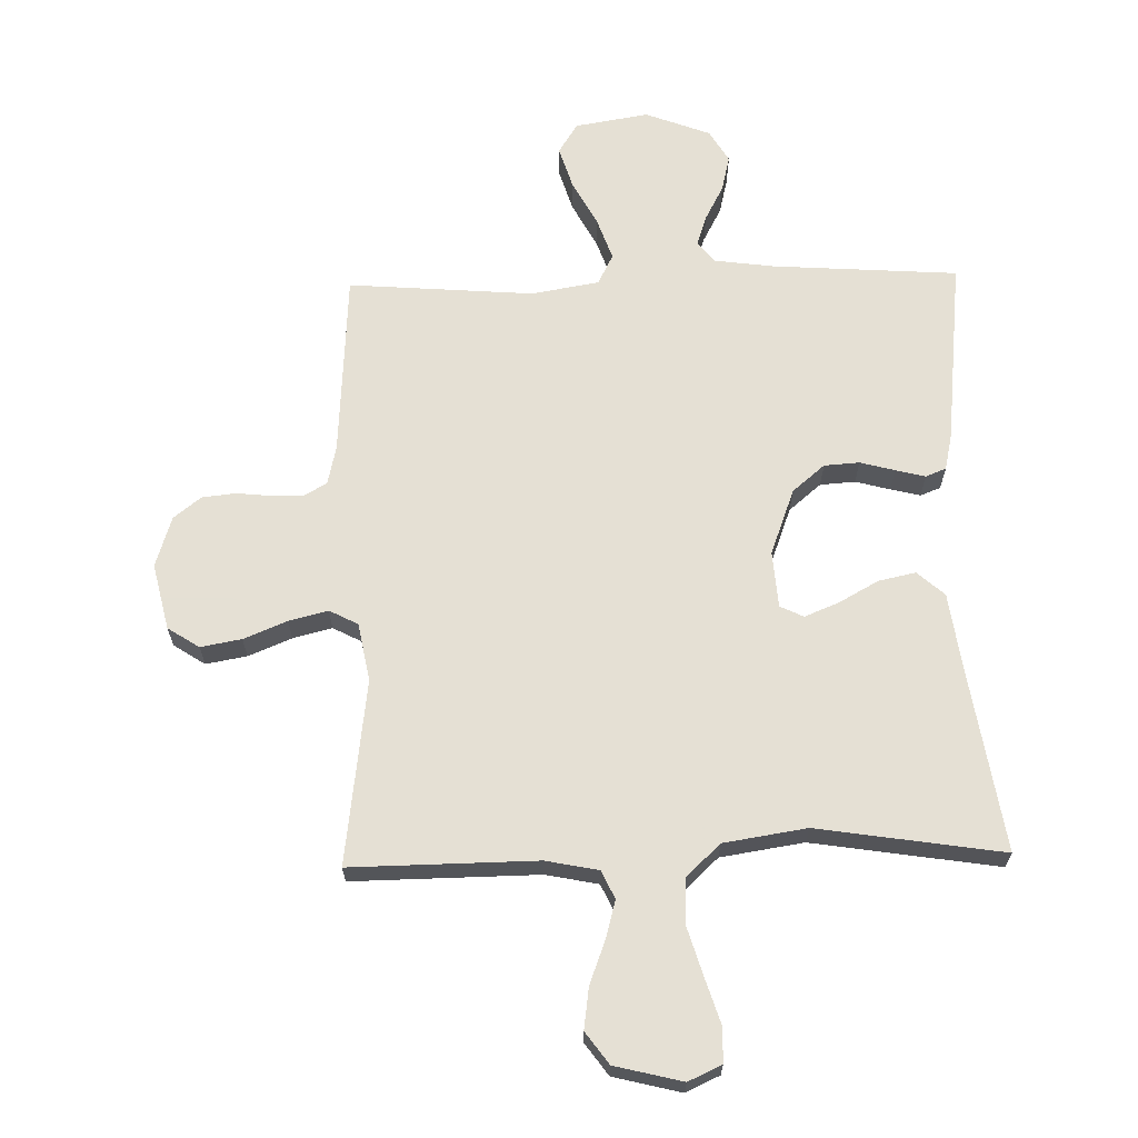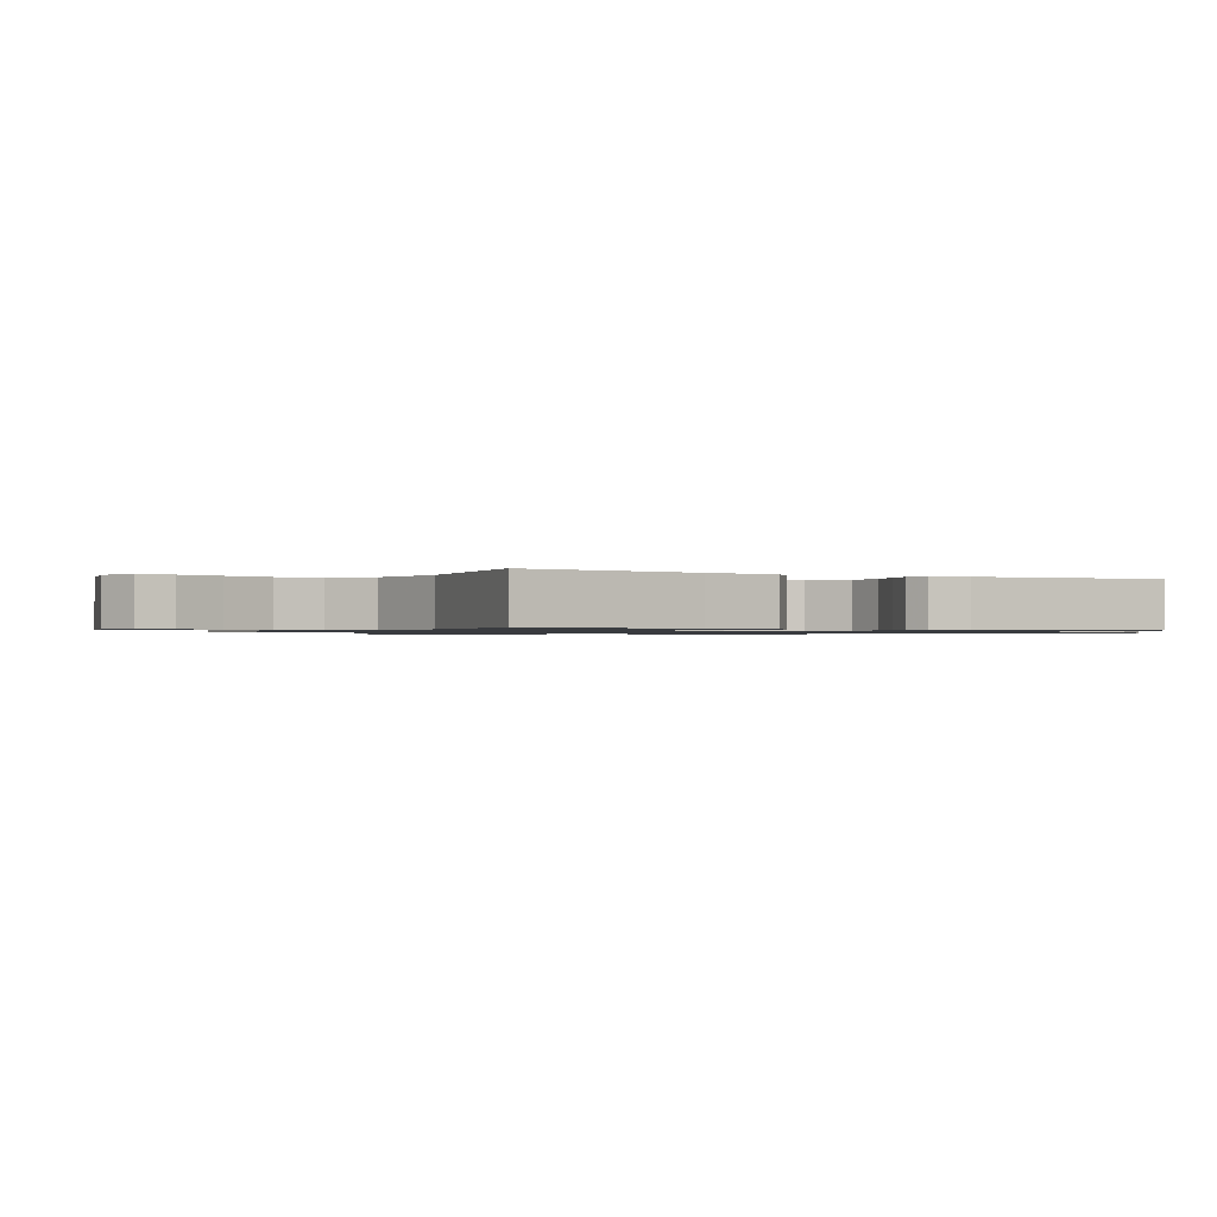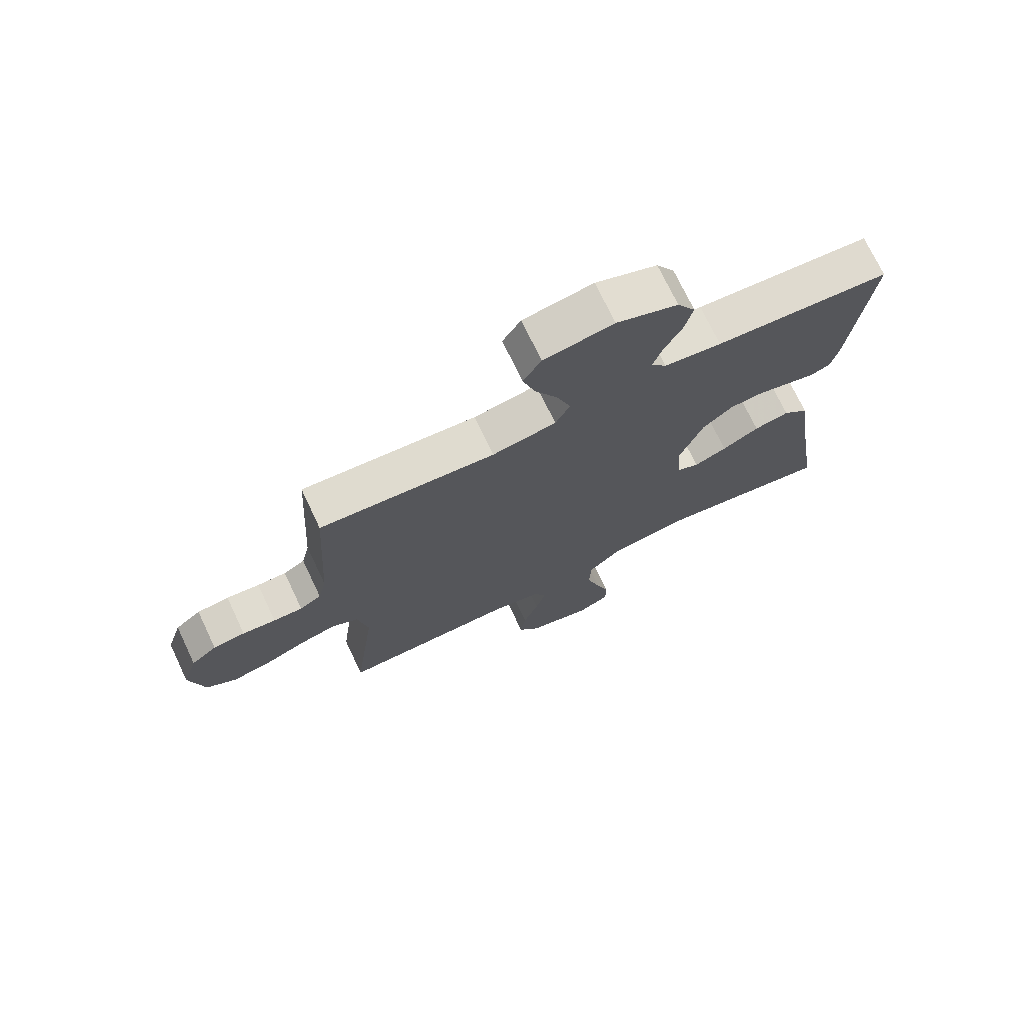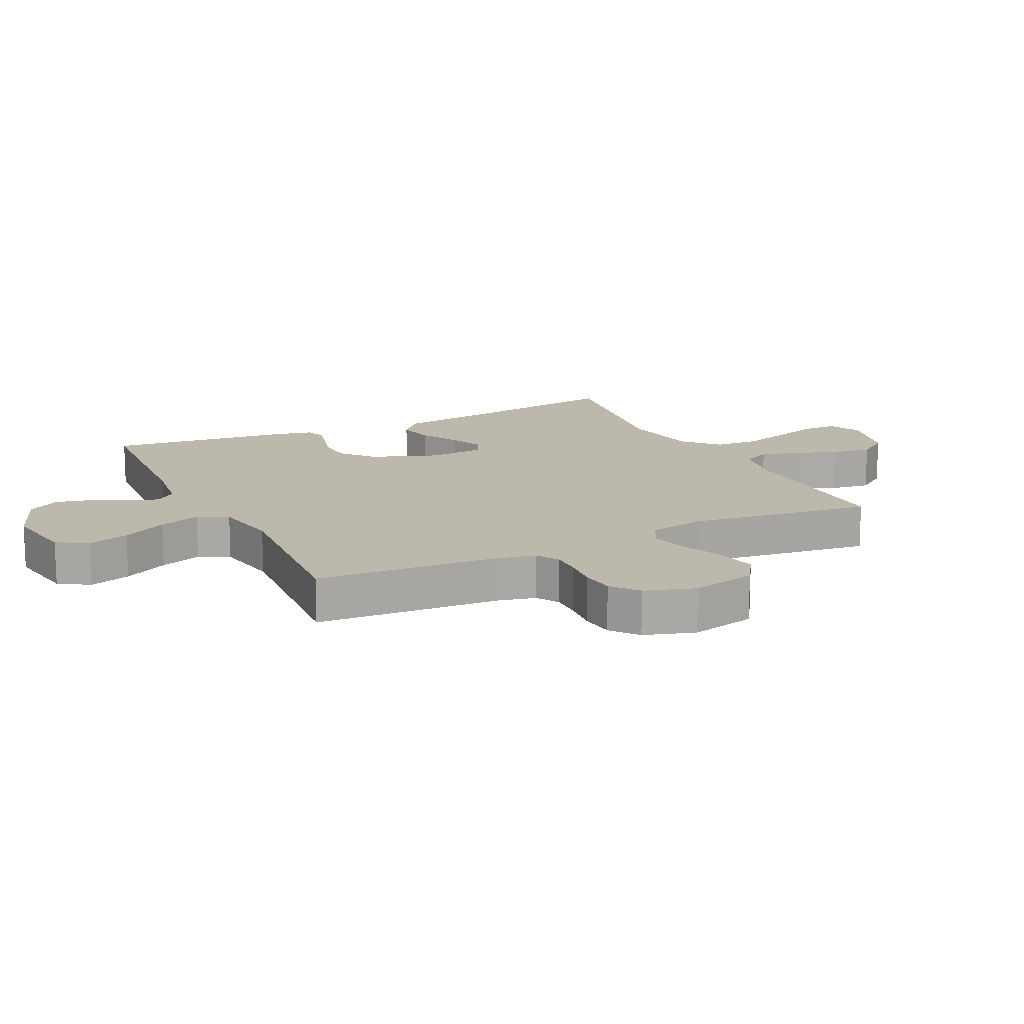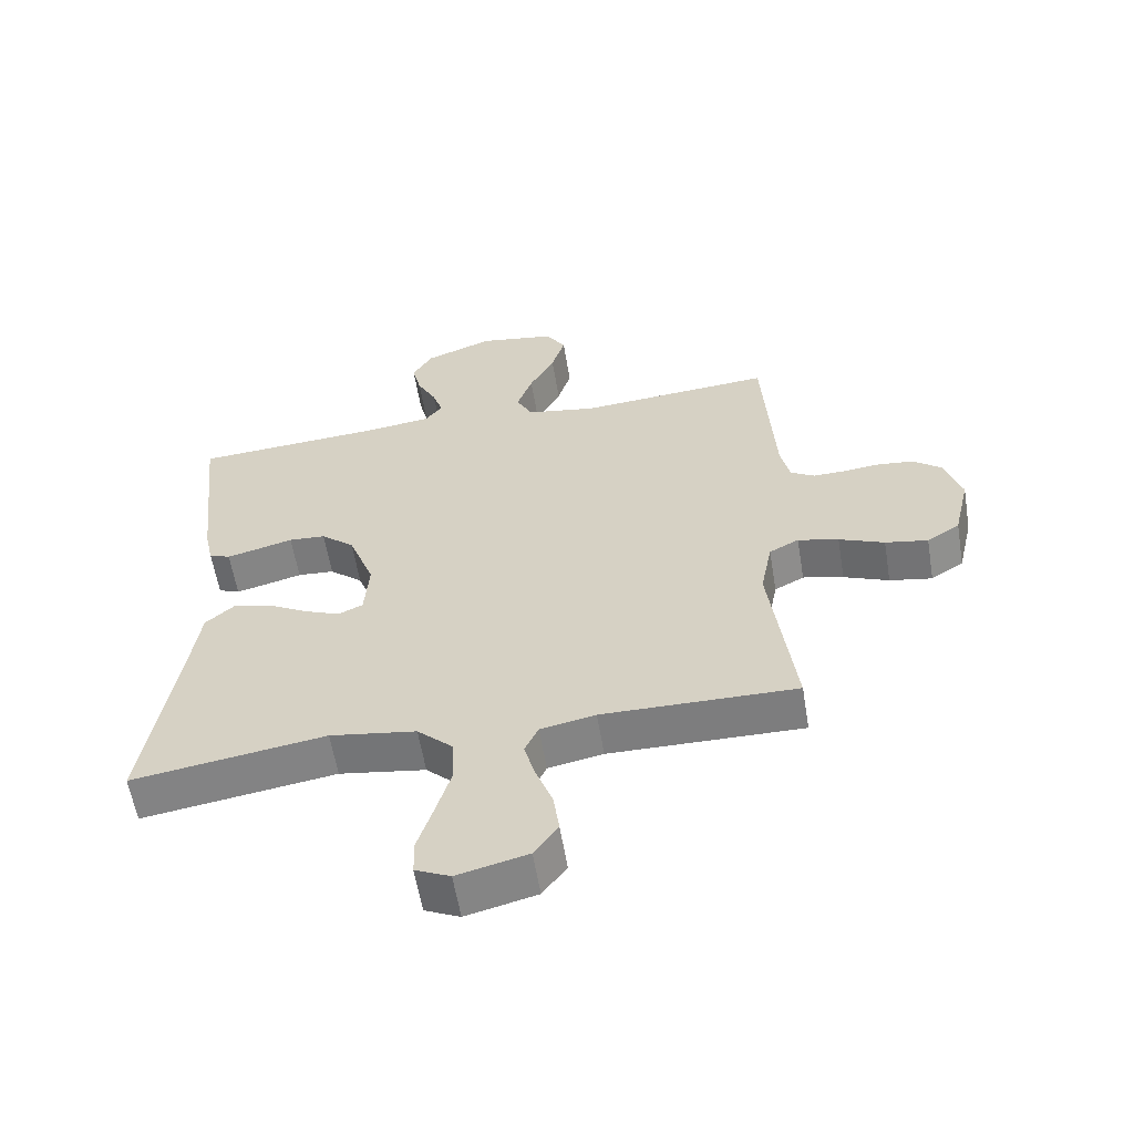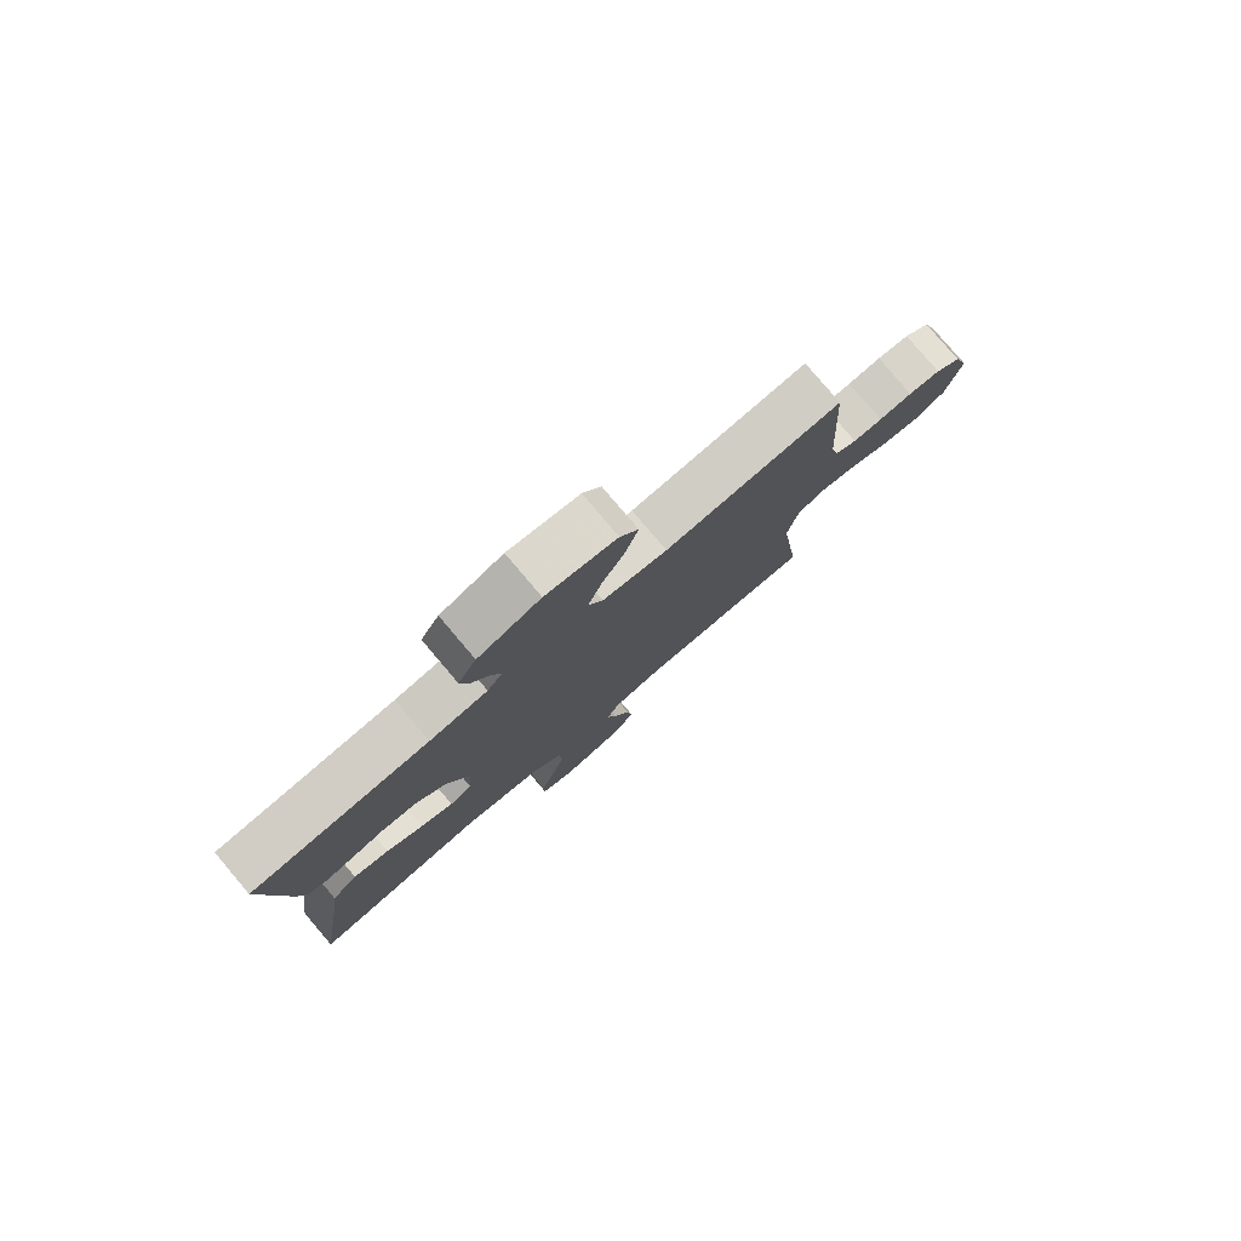
<metadata>
{"format":"obj","ext":"obj","renderer":"f3d","projection":"perspective","resolution":1024,"background":"white","views":[{"elev":65.9,"azim":178.7,"up":"+Y"},{"elev":-0.9,"azim":-118.9,"up":"+Y"},{"elev":72.9,"azim":154.6,"up":"+Z"},{"elev":14.7,"azim":64.0,"up":"+Y"},{"elev":-59.3,"azim":9.4,"up":"+Z"},{"elev":79.6,"azim":-40.3,"up":"+Z"}]}
</metadata>
<code>
v 0.5 0.07 -0.5
v 0.2 0.07 -0.496
v 0.115 0.07 -0.513
v 0.094 0.07 -0.558
v 0.111 0.07 -0.62
v 0.137 0.07 -0.689
v 0.146 0.07 -0.755
v 0.109 0.07 -0.806
v 0 0.07 -0.833
v -0.054 0.07 -0.808
v -0.055 0.07 -0.752
v -0.032 0.07 -0.679
v -0.008 0.07 -0.599
v -0.011 0.07 -0.527
v -0.066 0.07 -0.475
v -0.2 0.07 -0.454
v -0.5 0.07 -0.5
v -0.453 0.07 -0.2
v -0.436 0.07 -0.078
v -0.392 0.07 -0.039
v -0.332 0.07 -0.052
v -0.269 0.07 -0.087
v -0.213 0.07 -0.11
v -0.175 0.07 -0.092
v -0.168 0.07 0
v -0.208 0.07 0.107
v -0.26 0.07 0.151
v -0.317 0.07 0.155
v -0.373 0.07 0.14
v -0.421 0.07 0.128
v -0.454 0.07 0.141
v -0.467 0.07 0.2
v -0.5 0.07 0.5
v -0.2 0.07 0.52
v -0.102 0.07 0.533
v -0.076 0.07 0.567
v -0.092 0.07 0.616
v -0.122 0.07 0.673
v -0.136 0.07 0.731
v -0.105 0.07 0.783
v 0 0.07 0.823
v 0.119 0.07 0.803
v 0.15 0.07 0.754
v 0.129 0.07 0.686
v 0.09 0.07 0.613
v 0.066 0.07 0.545
v 0.091 0.07 0.496
v 0.2 0.07 0.477
v 0.5 0.07 0.5
v 0.518 0.07 0.2
v 0.532 0.07 0.138
v 0.569 0.07 0.116
v 0.619 0.07 0.117
v 0.676 0.07 0.123
v 0.731 0.07 0.117
v 0.775 0.07 0.082
v 0.801 0.07 0
v 0.776 0.07 -0.107
v 0.725 0.07 -0.14
v 0.659 0.07 -0.128
v 0.589 0.07 -0.099
v 0.526 0.07 -0.083
v 0.48 0.07 -0.107
v 0.462 0.07 -0.2
v 0.5 0 -0.5
v 0.2 0 -0.496
v 0.115 0 -0.513
v 0.094 0 -0.558
v 0.111 0 -0.62
v 0.137 0 -0.689
v 0.146 0 -0.755
v 0.109 0 -0.806
v 0 0 -0.833
v -0.054 0 -0.808
v -0.055 0 -0.752
v -0.032 0 -0.679
v -0.008 0 -0.599
v -0.011 0 -0.527
v -0.066 0 -0.475
v -0.2 0 -0.454
v -0.5 0 -0.5
v -0.453 0 -0.2
v -0.436 0 -0.078
v -0.392 0 -0.039
v -0.332 0 -0.052
v -0.269 0 -0.087
v -0.213 0 -0.11
v -0.175 0 -0.092
v -0.168 0 0
v -0.208 0 0.107
v -0.26 0 0.151
v -0.317 0 0.155
v -0.373 0 0.14
v -0.421 0 0.128
v -0.454 0 0.141
v -0.467 0 0.2
v -0.5 0 0.5
v -0.2 0 0.52
v -0.102 0 0.533
v -0.076 0 0.567
v -0.092 0 0.616
v -0.122 0 0.673
v -0.136 0 0.731
v -0.105 0 0.783
v 0 0 0.823
v 0.119 0 0.803
v 0.15 0 0.754
v 0.129 0 0.686
v 0.09 0 0.613
v 0.066 0 0.545
v 0.091 0 0.496
v 0.2 0 0.477
v 0.5 0 0.5
v 0.518 0 0.2
v 0.532 0 0.138
v 0.569 0 0.116
v 0.619 0 0.117
v 0.676 0 0.123
v 0.731 0 0.117
v 0.775 0 0.082
v 0.801 0 0
v 0.776 0 -0.107
v 0.725 0 -0.14
v 0.659 0 -0.128
v 0.589 0 -0.099
v 0.526 0 -0.083
v 0.48 0 -0.107
v 0.462 0 -0.2
f 59 60 61
f 58 59 61
f 57 58 61
f 56 57 61
f 55 56 61
f 54 55 61
f 53 54 61
f 52 53 61 62
f 51 52 62 63
f 48 49 50
f 50 51 63
f 48 50 63
f 47 48 63
f 43 44 45
f 42 43 45
f 41 42 45
f 40 41 45
f 39 40 45
f 38 39 45
f 37 38 45
f 36 37 45 46
f 35 36 46 47
f 32 33 34
f 31 32 34
f 30 31 34
f 29 30 34
f 28 29 34
f 34 35 47
f 28 34 47
f 27 28 47
f 20 21 22
f 19 20 22
f 18 19 22
f 18 22 23
f 17 18 23
f 16 17 23
f 15 16 23 24
f 10 11 12
f 9 10 12
f 8 9 12
f 7 8 12
f 6 7 12
f 5 6 12
f 4 5 12 13
f 3 4 13 14
f 64 1 2
f 15 24 25
f 14 15 25
f 3 14 25
f 2 3 25
f 64 2 25
f 64 25 26
f 63 64 26
f 47 63 26
f 26 27 47
f 125 124 123
f 125 123 122
f 125 122 121
f 125 121 120
f 125 120 119
f 125 119 118
f 125 118 117
f 126 125 117 116
f 127 126 116 115
f 114 113 112
f 127 115 114
f 127 114 112
f 127 112 111
f 109 108 107
f 109 107 106
f 109 106 105
f 109 105 104
f 109 104 103
f 109 103 102
f 109 102 101
f 110 109 101 100
f 111 110 100 99
f 98 97 96
f 98 96 95
f 98 95 94
f 98 94 93
f 98 93 92
f 111 99 98
f 111 98 92
f 111 92 91
f 86 85 84
f 86 84 83
f 86 83 82
f 87 86 82
f 87 82 81
f 87 81 80
f 88 87 80 79
f 76 75 74
f 76 74 73
f 76 73 72
f 76 72 71
f 76 71 70
f 76 70 69
f 77 76 69 68
f 78 77 68 67
f 66 65 128
f 89 88 79
f 89 79 78
f 89 78 67
f 89 67 66
f 89 66 128
f 90 89 128
f 90 128 127
f 90 127 111
f 111 91 90
f 1 65 66 2
f 2 66 67 3
f 3 67 68 4
f 4 68 69 5
f 5 69 70 6
f 6 70 71 7
f 7 71 72 8
f 8 72 73 9
f 9 73 74 10
f 10 74 75 11
f 11 75 76 12
f 12 76 77 13
f 13 77 78 14
f 14 78 79 15
f 15 79 80 16
f 16 80 81 17
f 17 81 82 18
f 18 82 83 19
f 19 83 84 20
f 20 84 85 21
f 21 85 86 22
f 22 86 87 23
f 23 87 88 24
f 24 88 89 25
f 25 89 90 26
f 26 90 91 27
f 27 91 92 28
f 28 92 93 29
f 29 93 94 30
f 30 94 95 31
f 31 95 96 32
f 32 96 97 33
f 33 97 98 34
f 34 98 99 35
f 35 99 100 36
f 36 100 101 37
f 37 101 102 38
f 38 102 103 39
f 39 103 104 40
f 40 104 105 41
f 41 105 106 42
f 42 106 107 43
f 43 107 108 44
f 44 108 109 45
f 45 109 110 46
f 46 110 111 47
f 47 111 112 48
f 48 112 113 49
f 49 113 114 50
f 50 114 115 51
f 51 115 116 52
f 52 116 117 53
f 53 117 118 54
f 54 118 119 55
f 55 119 120 56
f 56 120 121 57
f 57 121 122 58
f 58 122 123 59
f 59 123 124 60
f 60 124 125 61
f 61 125 126 62
f 62 126 127 63
f 63 127 128 64
f 64 128 65 1

</code>
